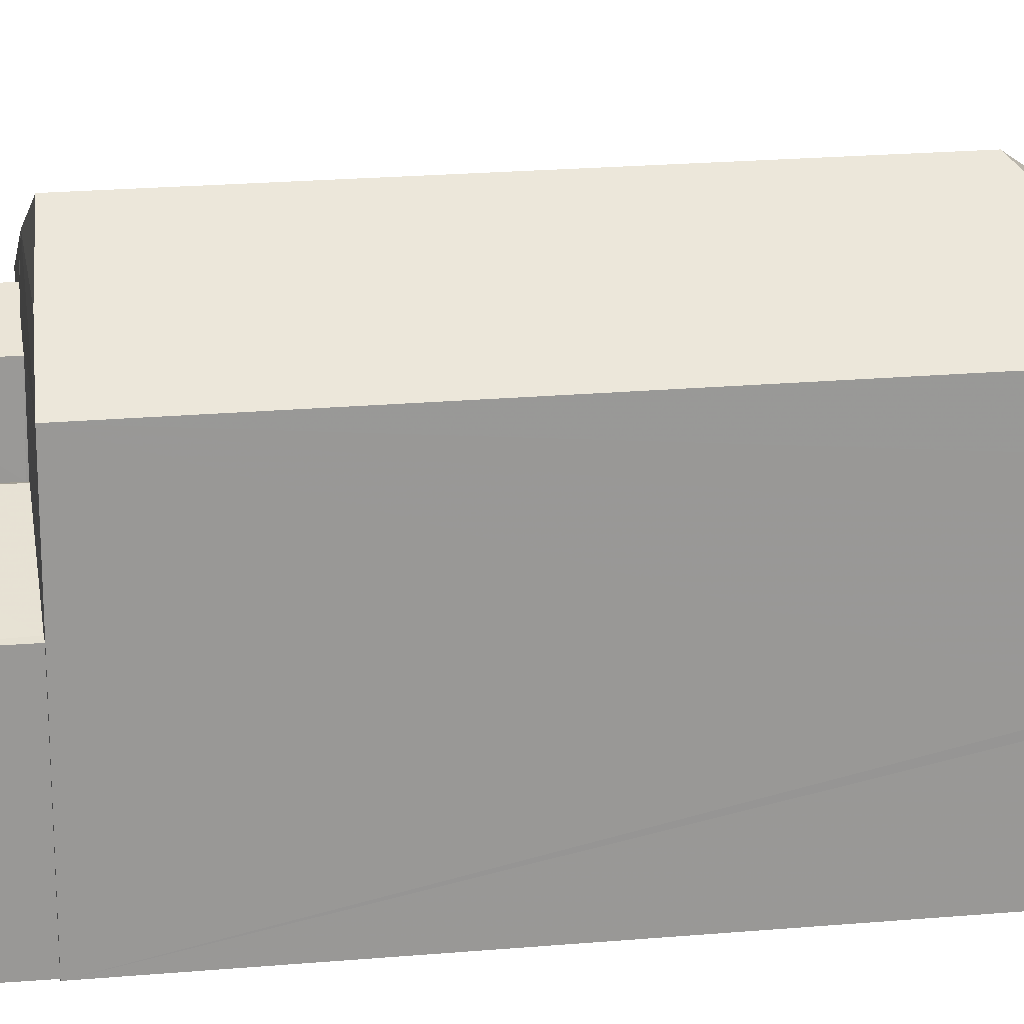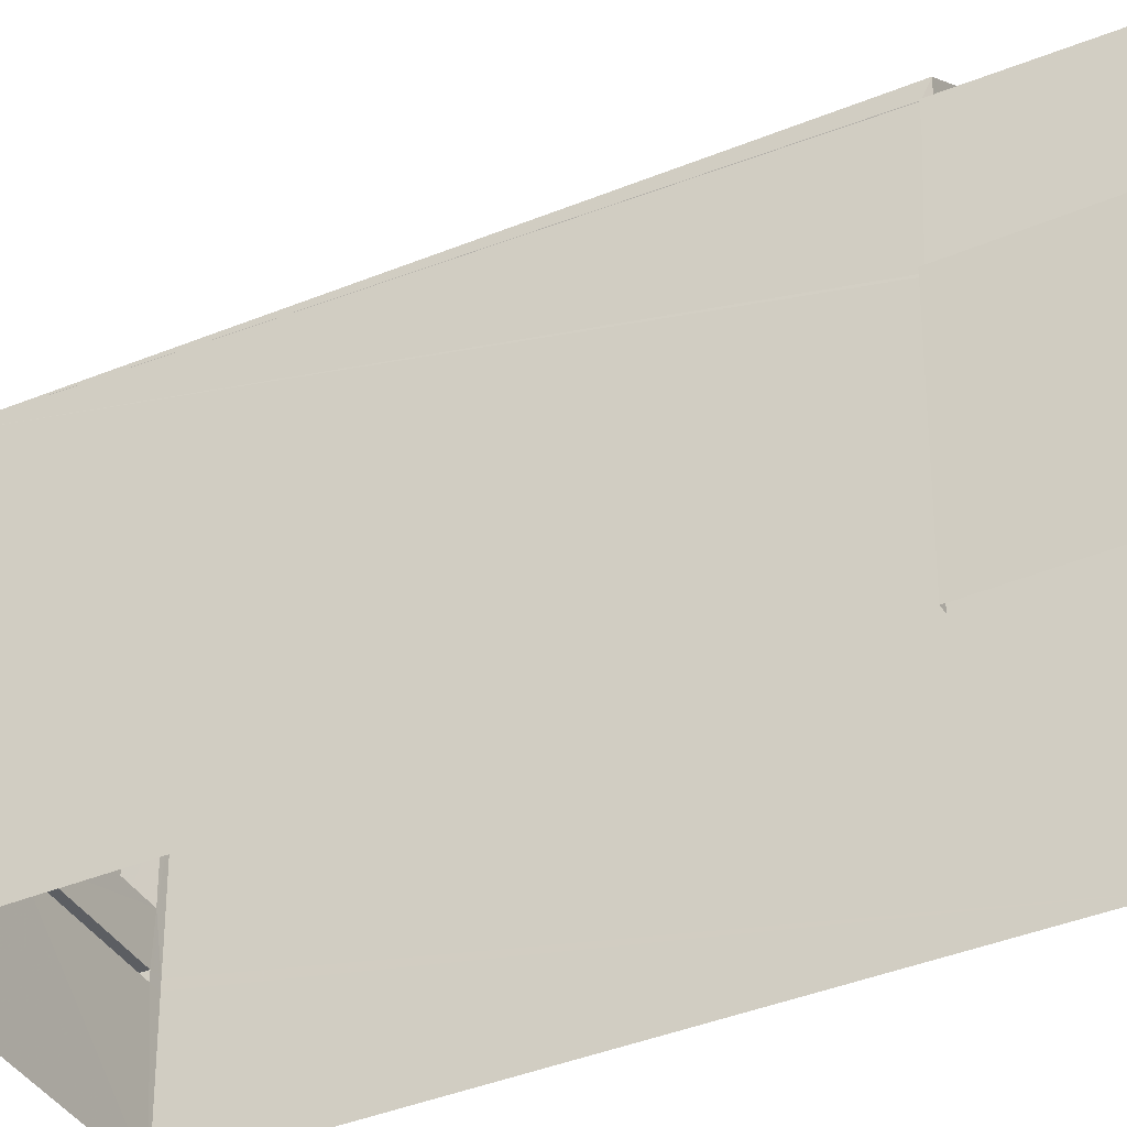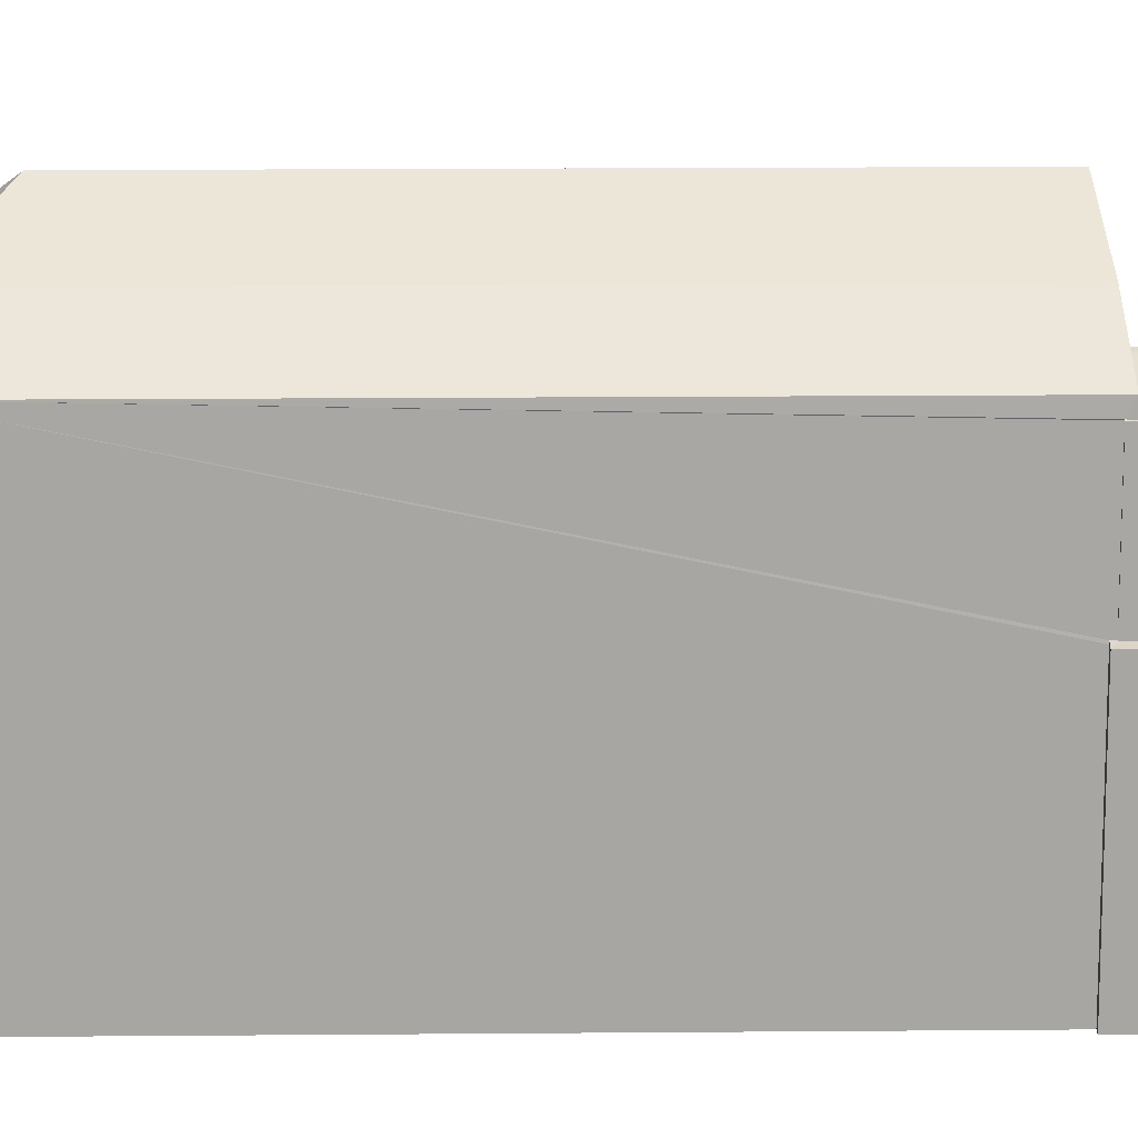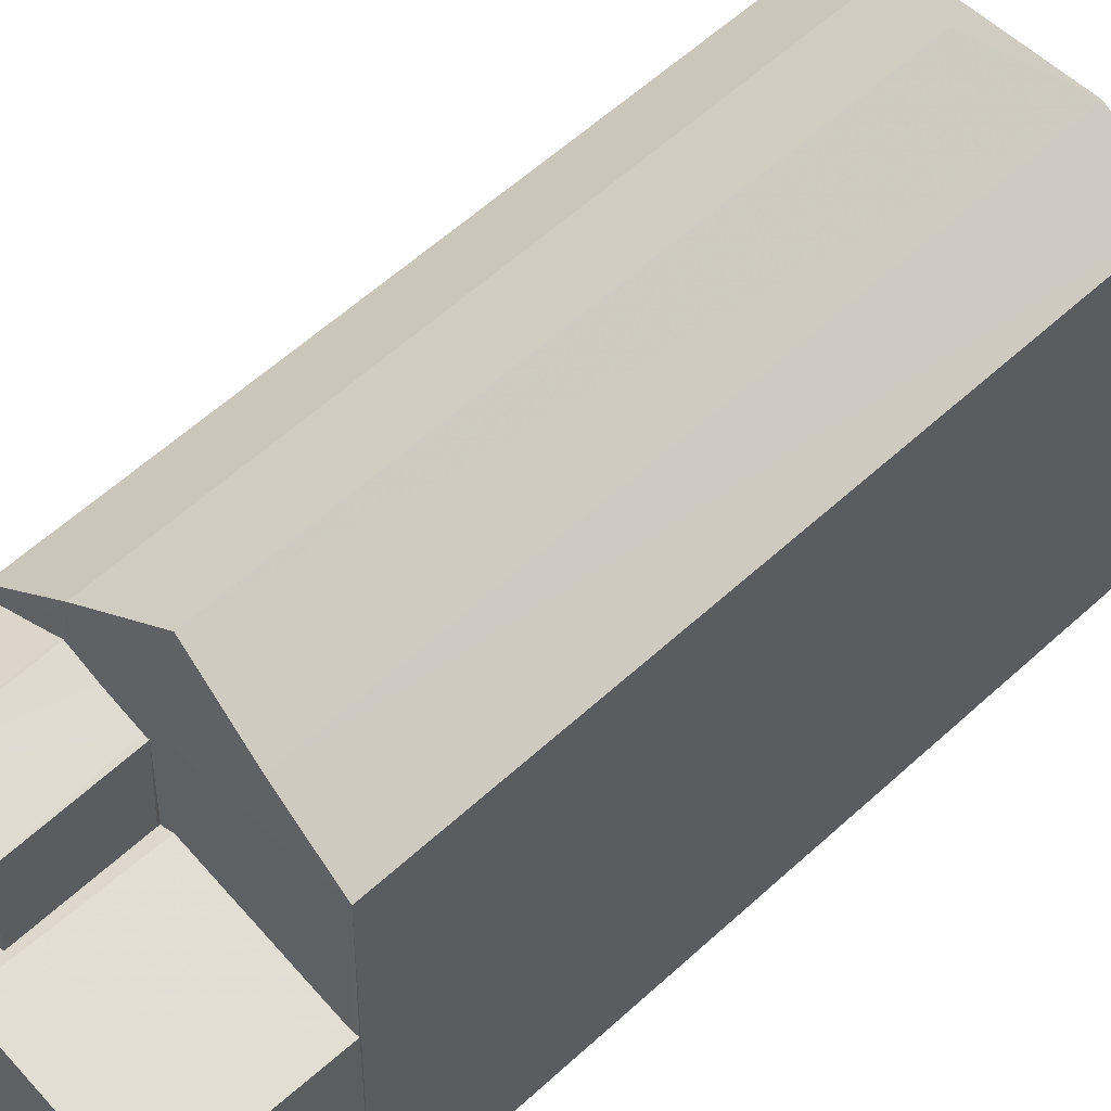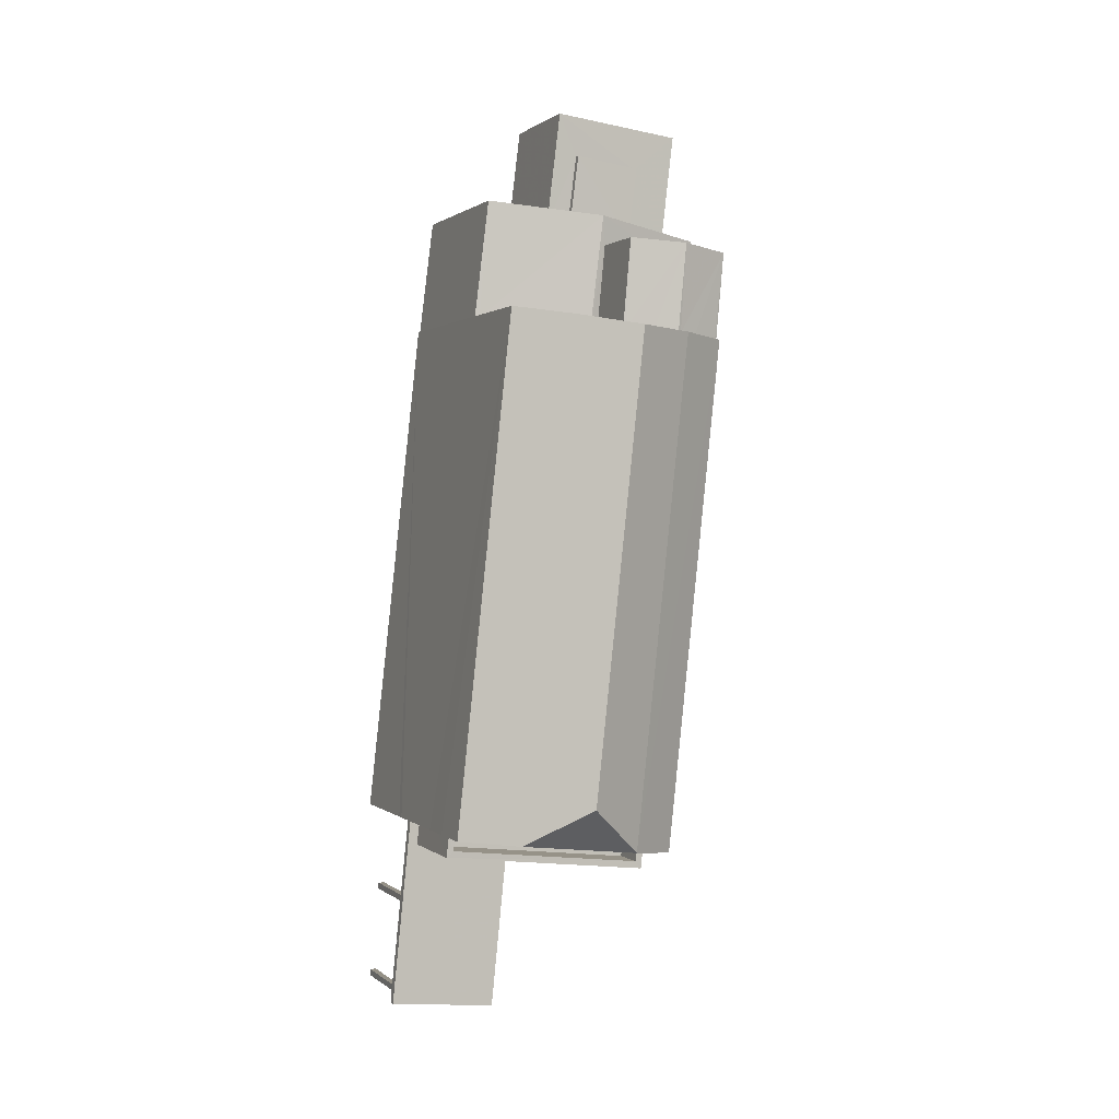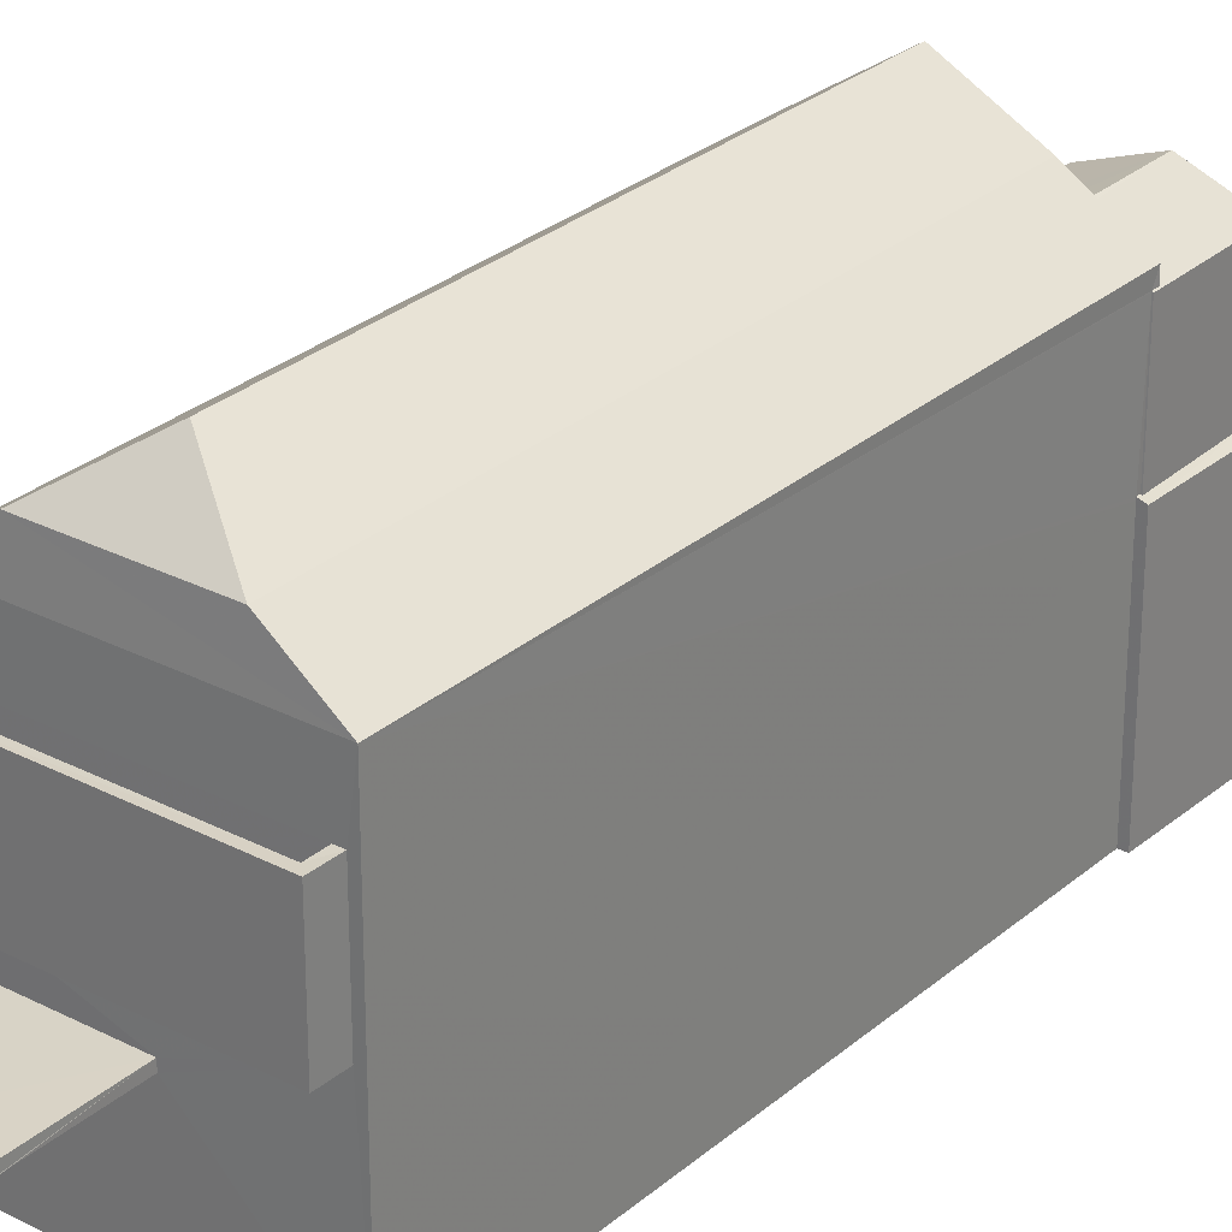
<metadata>
{"format":"obj","ext":"obj","renderer":"f3d","projection":"perspective","resolution":1024,"background":"white","views":[{"elev":21.7,"azim":-105.0,"up":"+Z"},{"elev":-37.4,"azim":111.9,"up":"+Z"},{"elev":15.8,"azim":82.7,"up":"+Z"},{"elev":53.9,"azim":-141.2,"up":"+Z"},{"elev":0.9,"azim":-22.6,"up":"+Y"},{"elev":28.2,"azim":31.8,"up":"+Z"}]}
</metadata>
<code>
v -8.907e+04 -9.873e+04 8.359
v -8.907e+04 -9.873e+04 8.359
v -8.907e+04 -9.873e+04 8.359
v -8.907e+04 -9.873e+04 8.359
v -8.907e+04 -9.873e+04 8.359
v -8.907e+04 -9.873e+04 8.359
v -8.907e+04 -9.873e+04 8.359
v -8.907e+04 -9.873e+04 8.359
v -8.907e+04 -9.873e+04 8.359
v -8.907e+04 -9.873e+04 8.359
v -8.907e+04 -9.873e+04 8.359
v -8.907e+04 -9.873e+04 8.359
v -8.907e+04 -9.873e+04 8.359
v -8.907e+04 -9.873e+04 8.359
v -8.907e+04 -9.873e+04 8.359
v -8.907e+04 -9.873e+04 8.359
v -8.907e+04 -9.873e+04 8.359
v -8.907e+04 -9.871e+04 8.36
v -8.907e+04 -9.871e+04 8.36
v -8.907e+04 -9.871e+04 8.36
v -8.907e+04 -9.871e+04 8.36
v -8.907e+04 -9.871e+04 8.36
v -8.906e+04 -9.871e+04 8.36
v -8.907e+04 -9.871e+04 8.36
v -8.907e+04 -9.873e+04 8.359
v -8.907e+04 -9.871e+04 8.36
v -8.906e+04 -9.871e+04 8.36
v -8.907e+04 -9.871e+04 8.36
v -8.907e+04 -9.873e+04 10.61
v -8.907e+04 -9.873e+04 10.61
v -8.907e+04 -9.873e+04 10.61
v -8.907e+04 -9.873e+04 10.61
v -8.907e+04 -9.873e+04 10.61
v -8.907e+04 -9.873e+04 10.61
v -8.907e+04 -9.873e+04 10.61
v -8.907e+04 -9.873e+04 10.61
v -8.907e+04 -9.873e+04 10.61
v -8.907e+04 -9.873e+04 10.61
v -8.907e+04 -9.873e+04 10.61
v -8.907e+04 -9.873e+04 10.61
v -8.907e+04 -9.873e+04 10.61
v -8.907e+04 -9.873e+04 10.61
v -8.907e+04 -9.873e+04 10.61
v -8.907e+04 -9.873e+04 10.61
v -8.907e+04 -9.873e+04 10.61
v -8.907e+04 -9.873e+04 10.61
v -8.907e+04 -9.873e+04 10.61
v -8.907e+04 -9.873e+04 10.61
v -8.907e+04 -9.873e+04 10.61
v -8.907e+04 -9.873e+04 10.61
v -8.907e+04 -9.873e+04 10.61
v -8.907e+04 -9.873e+04 10.61
v -8.907e+04 -9.873e+04 10.61
v -8.907e+04 -9.873e+04 11.56
v -8.907e+04 -9.873e+04 11.56
v -8.907e+04 -9.873e+04 11.56
v -8.907e+04 -9.873e+04 11.56
v -8.907e+04 -9.873e+04 10.61
v -8.907e+04 -9.873e+04 10.61
v -8.907e+04 -9.873e+04 10.61
v -8.907e+04 -9.873e+04 14.57
v -8.907e+04 -9.873e+04 15.37
v -8.907e+04 -9.871e+04 15.37
v -8.907e+04 -9.871e+04 14.36
v -8.907e+04 -9.871e+04 14.76
v -8.907e+04 -9.871e+04 14.33
v -8.907e+04 -9.871e+04 14.33
v -8.907e+04 -9.871e+04 12.23
v -8.907e+04 -9.871e+04 12.23
v -8.907e+04 -9.871e+04 12.22
v -8.907e+04 -9.871e+04 12.24
v -8.906e+04 -9.871e+04 12.19
v -8.907e+04 -9.871e+04 12.35
v -8.907e+04 -9.871e+04 12.19
v -8.907e+04 -9.871e+04 14.57
v -8.907e+04 -9.872e+04 16.2
v -8.907e+04 -9.873e+04 15.37
v -8.907e+04 -9.871e+04 10.94
v -8.907e+04 -9.871e+04 10.94
v -8.907e+04 -9.871e+04 10.94
v -8.906e+04 -9.871e+04 10.94
v -8.907e+04 -9.871e+04 10.94
v -8.907e+04 -9.871e+04 10.94
v -8.907e+04 -9.871e+04 10.94
v -8.907e+04 -9.871e+04 10.94
v -8.907e+04 -9.873e+04 14.57
v -8.907e+04 -9.871e+04 14.57
v -8.907e+04 -9.871e+04 11.08
v -8.907e+04 -9.871e+04 11.08
v -8.907e+04 -9.871e+04 11.08
v -8.907e+04 -9.871e+04 11.08
v -8.907e+04 -9.871e+04 16.2
v -8.907e+04 -9.871e+04 15.37
v -8.907e+04 -9.871e+04 14.33
v -8.907e+04 -9.871e+04 14.33
v -8.907e+04 -9.871e+04 14.34
v -8.907e+04 -9.871e+04 14.57
v -8.907e+04 -9.871e+04 14.33
v -8.907e+04 -9.871e+04 14.74
v -8.907e+04 -9.871e+04 12.92
v -8.907e+04 -9.871e+04 12.91
v -8.907e+04 -9.871e+04 12.91
v -8.907e+04 -9.871e+04 12.22
v -8.907e+04 -9.871e+04 12.97
v -8.907e+04 -9.871e+04 12.97
v -8.907e+04 -9.871e+04 12.19
v -8.907e+04 -9.871e+04 12.19
v -8.907e+04 -9.873e+04 10.76
v -8.907e+04 -9.873e+04 10.76
v -8.907e+04 -9.873e+04 10.76
v -8.907e+04 -9.873e+04 10.76
v -8.907e+04 -9.873e+04 13.56
v -8.907e+04 -9.873e+04 13.56
v -8.907e+04 -9.873e+04 13.56
v -8.907e+04 -9.873e+04 13.56
v -8.907e+04 -9.873e+04 13.56
v -8.907e+04 -9.873e+04 13.56
v -8.907e+04 -9.873e+04 13.56
v -8.907e+04 -9.873e+04 13.56
v -8.907e+04 -9.871e+04 14.57
v -8.907e+04 -9.871e+04 14.76
v -8.907e+04 -9.871e+04 12.92
v -8.907e+04 -9.873e+04 12.76
v -8.907e+04 -9.873e+04 12.76
v -8.907e+04 -9.873e+04 12.76
v -8.907e+04 -9.873e+04 12.76
v -8.907e+04 -9.873e+04 10.61
v -8.907e+04 -9.873e+04 10.76
v -8.907e+04 -9.873e+04 13.56
v -8.907e+04 -9.873e+04 12.76
v -8.907e+04 -9.871e+04 12.19
v -8.907e+04 -9.873e+04 12.76
v -8.907e+04 -9.871e+04 14.33
f 1 2 3
f 4 1 3
f 5 6 7
f 5 8 6
f 9 10 11
f 9 12 10
f 13 14 15
f 13 16 14
f 17 18 19
f 19 20 21
f 22 23 21
f 24 25 17
f 24 26 27
f 23 26 21
f 24 27 28
f 24 17 19
f 21 24 19
f 21 26 24
f 29 30 31
f 29 31 32
f 33 34 32
f 35 34 33
f 30 36 31
f 31 33 32
f 37 38 39
f 34 35 40
f 41 40 36
f 30 38 37
f 30 42 36
f 40 35 36
f 42 41 36
f 30 37 42
f 43 44 45
f 38 43 39
f 46 47 48
f 46 48 40
f 39 43 41
f 41 45 40
f 45 46 40
f 41 43 45
f 49 50 51
f 52 50 53
f 50 49 53
f 54 55 56
f 54 57 55
f 47 58 48
f 47 51 58
f 43 52 59
f 43 60 44
f 47 44 51
f 59 52 53
f 51 44 49
f 44 60 49
f 43 59 60
f 61 62 63
f 64 65 66
f 67 64 66
f 68 69 70
f 71 72 73
f 69 74 70
f 74 72 71
f 70 74 71
f 75 61 63
f 76 62 77
f 78 79 80
f 79 81 80
f 82 83 84
f 84 83 85
f 80 81 85
f 83 80 85
f 86 87 77
f 88 89 90
f 91 88 90
f 92 76 93
f 93 76 77
f 62 92 63
f 94 95 96
f 97 98 99
f 98 95 94
f 97 95 98
f 100 101 102
f 103 104 105
f 103 105 106
f 107 103 106
f 108 109 110
f 108 111 109
f 112 113 114
f 114 113 115
f 116 117 118
f 119 116 118
f 113 117 115
f 118 117 113
f 87 93 77
f 65 64 120
f 121 65 120
f 92 93 63
f 104 100 102
f 104 122 105
f 122 73 105
f 104 102 122
f 73 72 105
f 99 65 121
f 99 98 65
f 76 92 62
f 123 124 125
f 126 123 125
f 95 97 87
f 17 127 18
f 18 128 75
f 129 61 75
f 130 129 75
f 128 130 75
f 18 127 128
f 75 63 93
f 45 9 11
f 46 45 11
f 77 62 86
f 33 13 15
f 33 31 13
f 45 12 9
f 45 44 12
f 33 15 14
f 35 33 14
f 80 90 89
f 80 83 90
f 21 20 84
f 26 79 27
f 20 106 84
f 78 88 79
f 79 72 27
f 106 72 91
f 82 84 91
f 91 72 88
f 84 106 91
f 79 88 72
f 119 118 124
f 123 119 124
f 82 90 83
f 82 91 90
f 105 72 106
f 120 64 75
f 75 107 18
f 18 107 19
f 100 67 101
f 64 67 75
f 107 75 103
f 104 67 100
f 103 75 104
f 75 67 104
f 65 98 66
f 107 106 20
f 19 107 20
f 113 125 124
f 118 113 124
f 49 2 1
f 53 49 1
f 38 30 108
f 110 43 38
f 30 29 108
f 52 43 110
f 50 52 110
f 110 38 108
f 24 28 74
f 131 24 74
f 122 102 66
f 66 102 67
f 102 101 67
f 127 17 32
f 61 119 86
f 17 25 29
f 54 130 128
f 61 129 116
f 25 86 57
f 111 54 128
f 132 130 54
f 32 17 29
f 61 116 119
f 29 57 108
f 111 108 54
f 123 112 119
f 112 123 126
f 57 54 108
f 57 86 114
f 114 86 112
f 112 86 119
f 25 57 29
f 116 129 130
f 132 116 130
f 59 1 4
f 59 53 1
f 46 11 10
f 47 46 10
f 27 74 28
f 27 72 74
f 37 5 7
f 42 37 7
f 24 131 25
f 95 87 96
f 69 68 133
f 25 131 86
f 96 87 86
f 133 96 86
f 131 69 86
f 69 133 86
f 79 23 81
f 79 26 23
f 58 109 48
f 109 111 34
f 48 109 40
f 111 32 34
f 40 109 34
f 58 51 109
f 51 50 110
f 51 110 109
f 39 8 5
f 37 39 5
f 86 62 61
f 131 74 69
f 21 85 22
f 21 84 85
f 42 7 6
f 41 42 6
f 36 16 13
f 31 36 13
f 71 98 94
f 70 71 94
f 68 70 94
f 133 68 94
f 71 73 98
f 122 66 98
f 73 122 98
f 49 3 2
f 49 60 3
f 44 10 12
f 44 47 10
f 56 117 132
f 56 132 54
f 117 116 132
f 57 115 55
f 57 114 115
f 39 6 8
f 39 41 6
f 81 23 22
f 85 81 22
f 111 128 127
f 32 111 127
f 55 117 56
f 55 115 117
f 133 94 96
f 59 4 3
f 60 59 3
f 36 14 16
f 36 35 14
f 126 125 113
f 112 126 113
f 87 97 93
f 120 75 93
f 97 99 93
f 121 120 93
f 99 121 93
f 88 80 89
f 88 78 80

</code>
